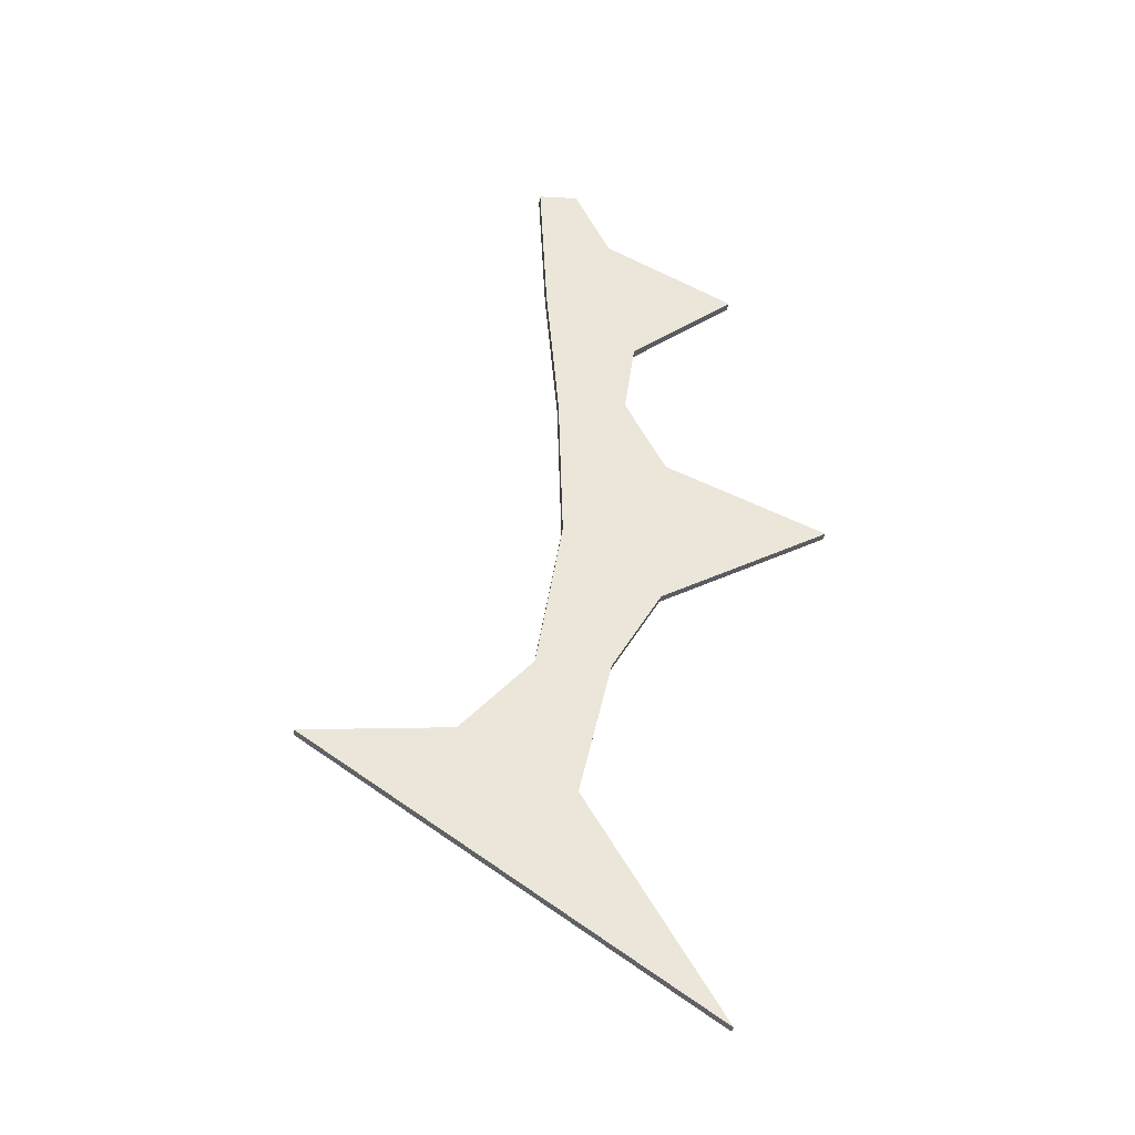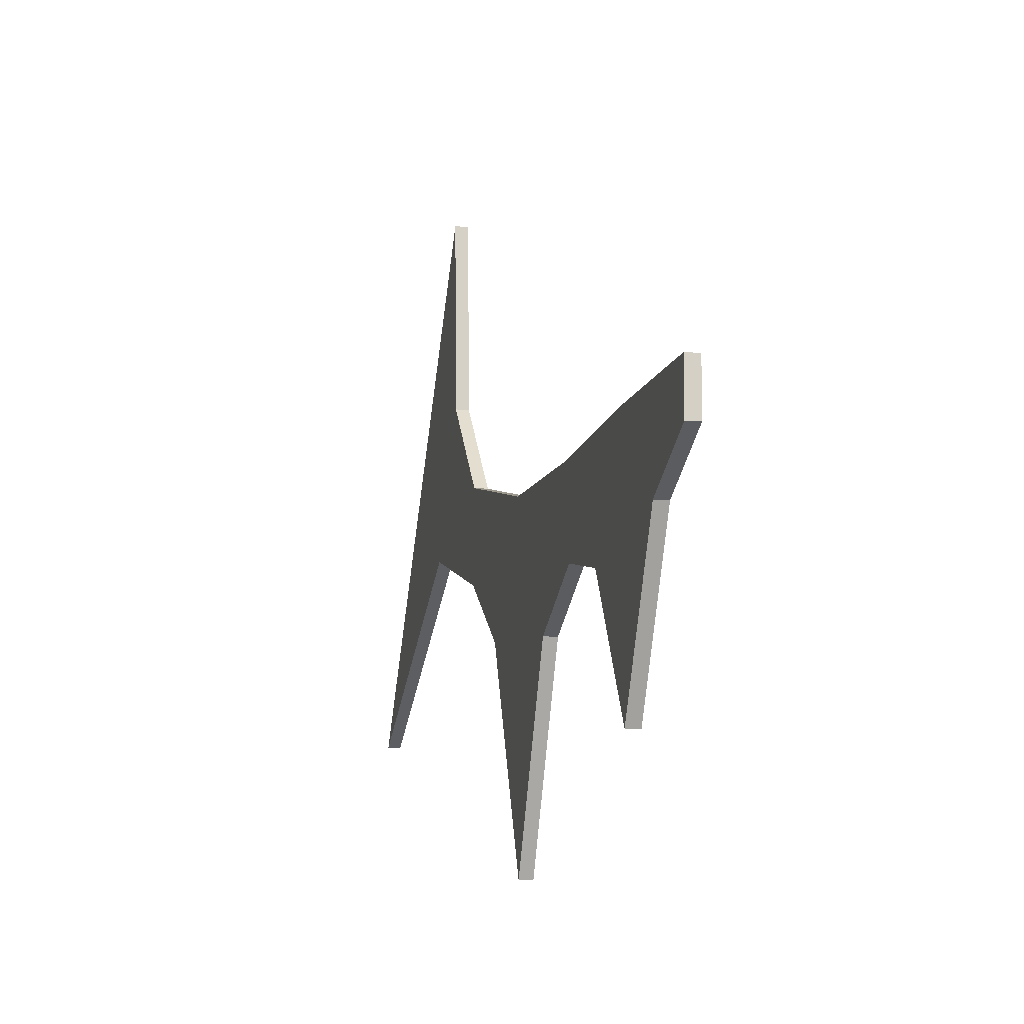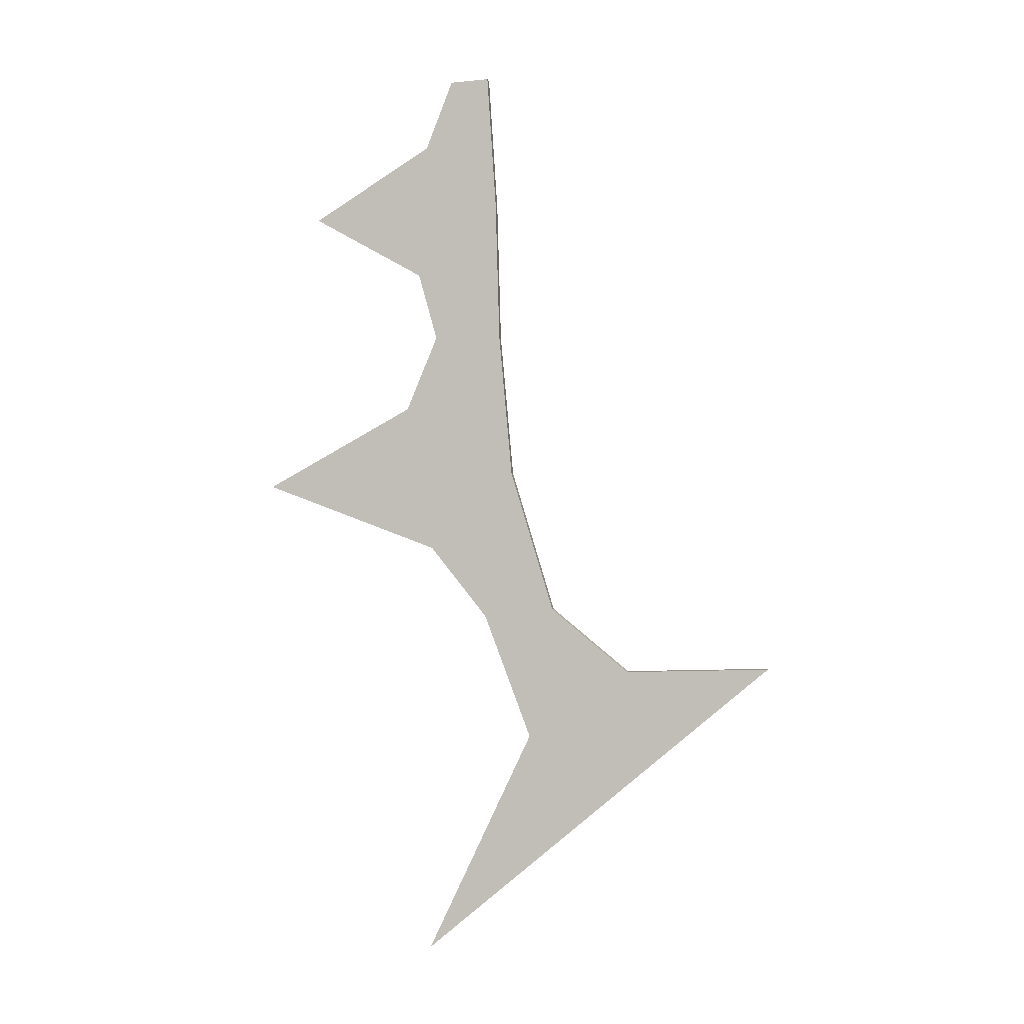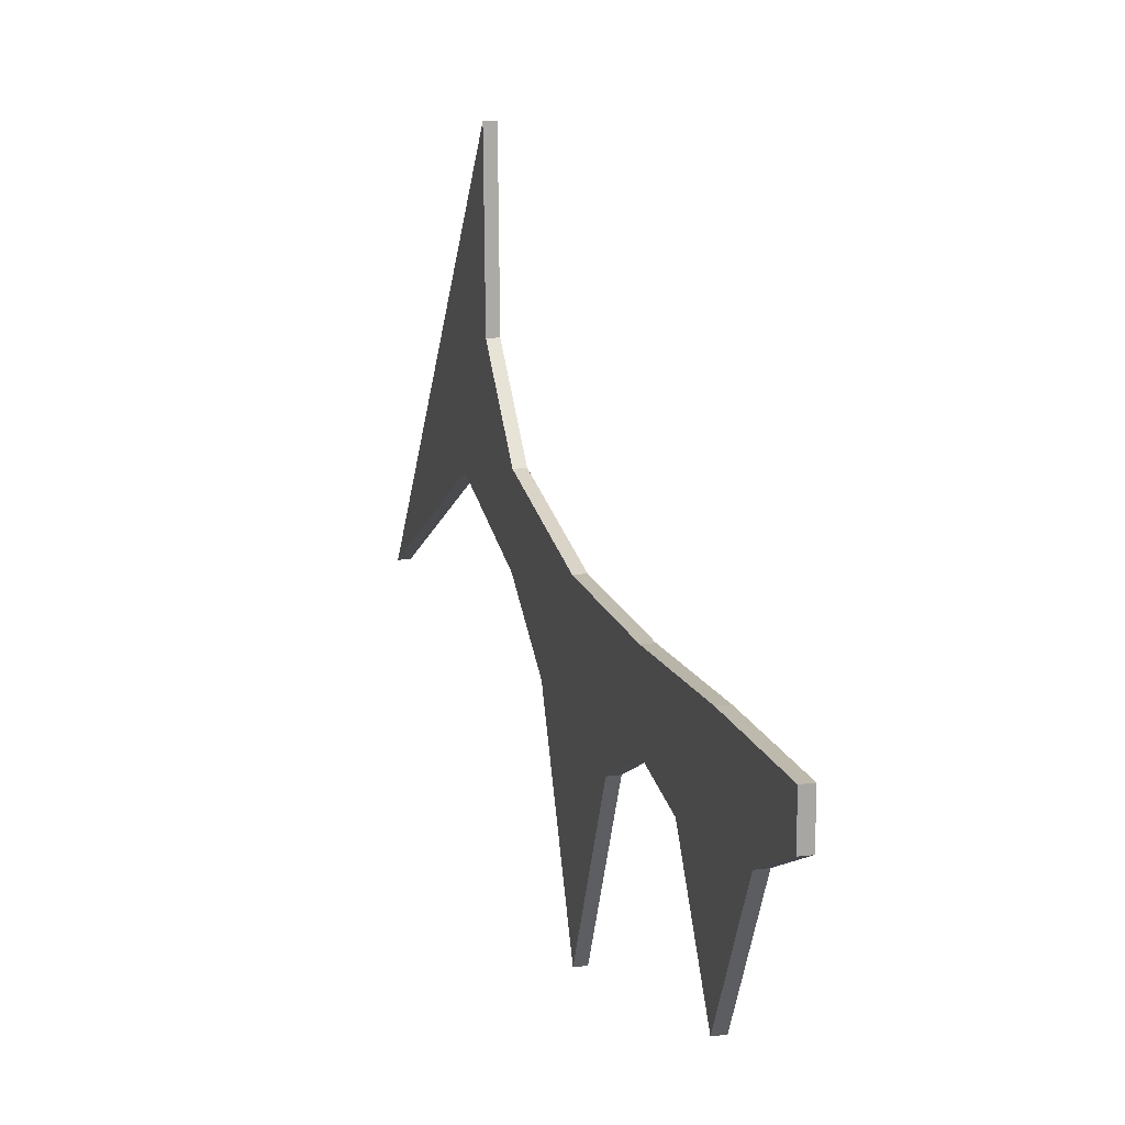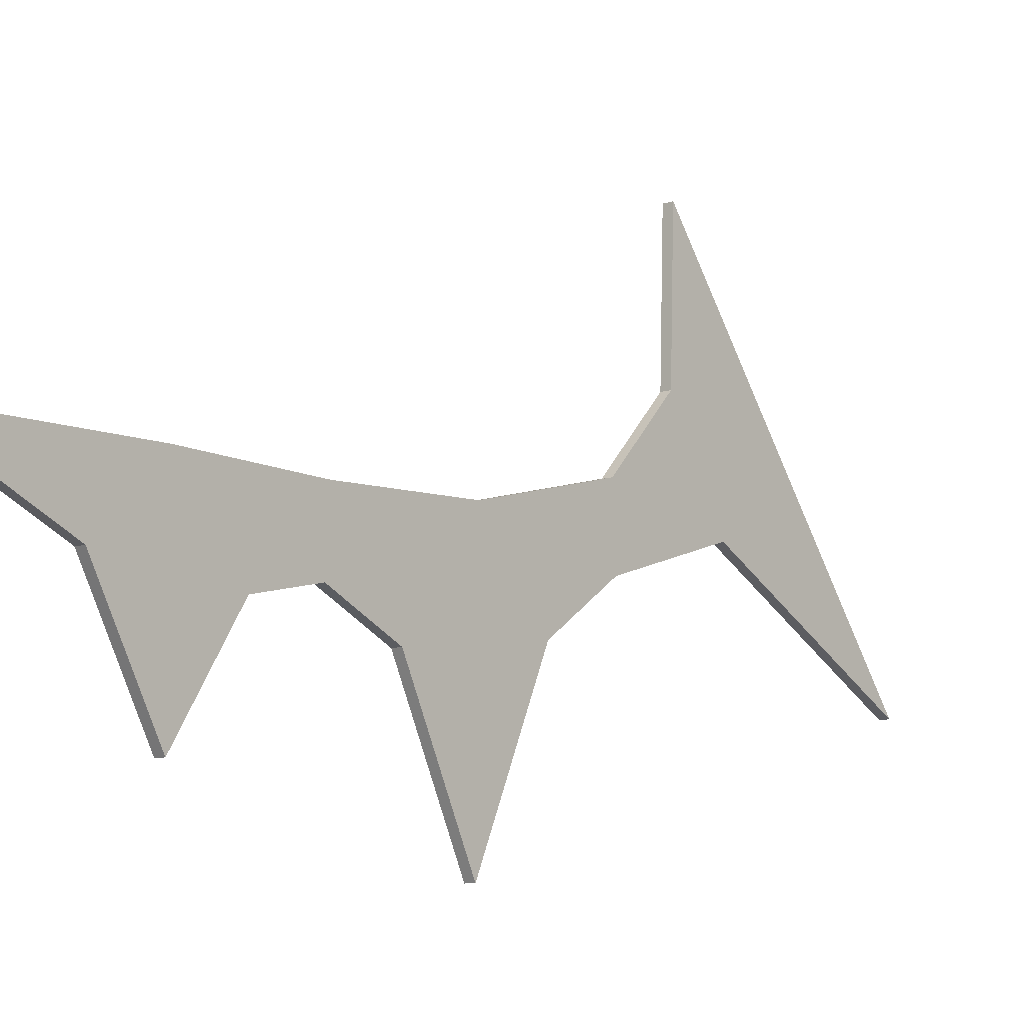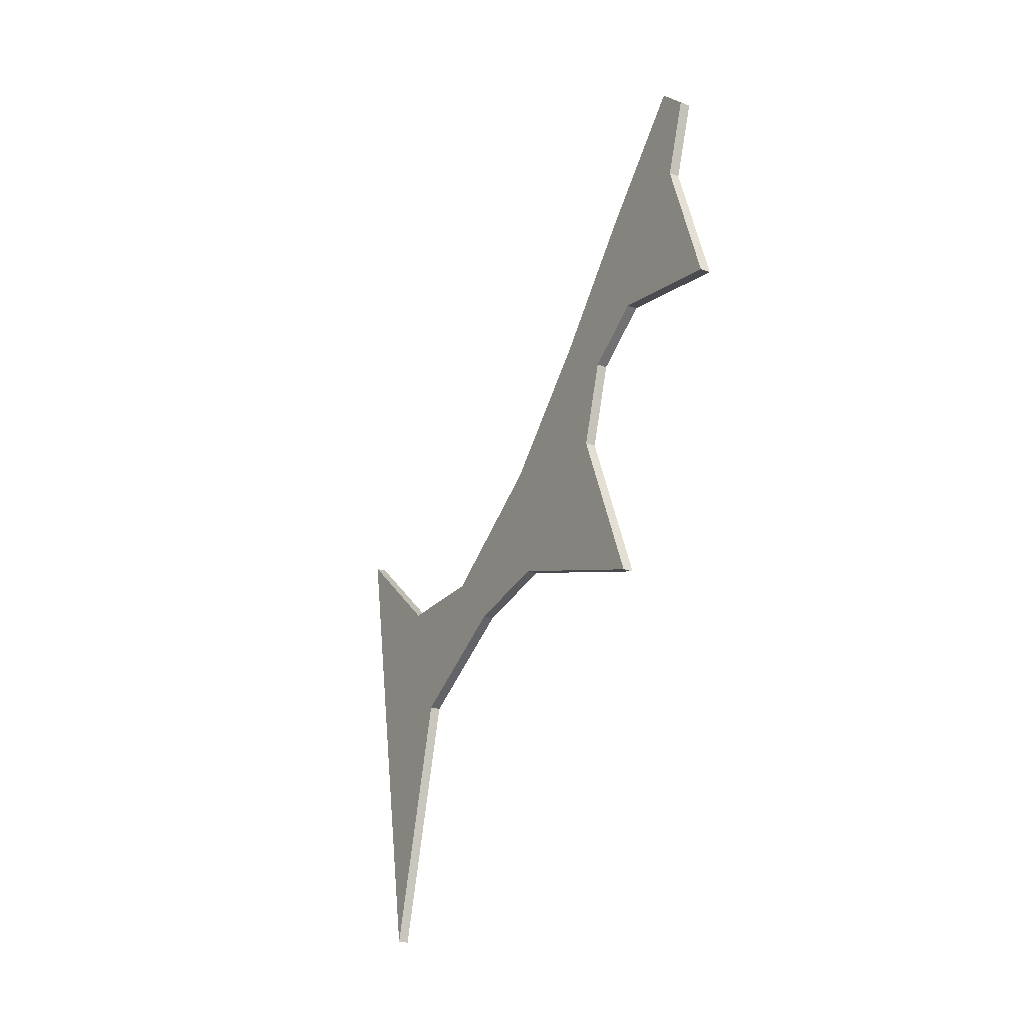
<metadata>
{"format":"obj","ext":"obj","renderer":"f3d","projection":"perspective","resolution":1024,"background":"white","views":[{"elev":-9.4,"azim":-98.8,"up":"+Z"},{"elev":-10.8,"azim":9.3,"up":"+Y"},{"elev":-21.3,"azim":99.8,"up":"+Z"},{"elev":15.1,"azim":6.2,"up":"+Y"},{"elev":-8.8,"azim":62.9,"up":"+Y"},{"elev":23.0,"azim":-21.4,"up":"+Z"}]}
</metadata>
<code>
o 平面.001
v -0.01735 -0.02689 0.003151
v -0.6912 -0.1893 -1.683
v -0.01735 0.04946 0.003151
v -0.4865 0.554 -1.171
v -0.1155 -0.332 -0.2423
v -0.2148 -0.09411 -0.4909
v -0.3226 -0.4702 -0.7604
v -0.4343 -0.02695 -1.04
v -0.4316 0.1158 -1.033
v -0.3246 0.04777 -0.7655
v -0.2182 0.04016 -0.4993
v -0.1158 0.05009 -0.2432
v -0.4831 0.264 -1.162
v -0.5292 0.05063 -1.277
v -0.3784 -0.1318 -0.9002
v -0.3781 0.08177 -0.8994
v -0.2687 -0.1654 -0.6257
v -0.2714 0.04397 -0.6324
v -0.1651 -0.1223 -0.3666
v -0.167 0.04513 -0.3712
v -0.06658 0.04978 -0.12
v -0.06641 -0.08873 -0.1196
v 0.001226 -0.02689 -0.004272
v -0.6727 -0.1893 -1.69
v 0.001226 0.04946 -0.004272
v -0.4679 0.554 -1.178
v -0.09689 -0.332 -0.2497
v -0.1962 -0.09411 -0.4983
v -0.304 -0.4702 -0.7679
v -0.4157 -0.02695 -1.047
v -0.4131 0.1158 -1.041
v -0.306 0.04777 -0.7729
v -0.1996 0.04016 -0.5067
v -0.09725 0.05009 -0.2506
v -0.4645 0.264 -1.17
v -0.5106 0.05063 -1.285
v -0.3598 -0.1318 -0.9076
v -0.3595 0.08177 -0.9068
v -0.2501 -0.1654 -0.6331
v -0.2528 0.04397 -0.6398
v -0.1466 -0.1223 -0.374
v -0.1484 0.04513 -0.3787
v -0.04801 0.04978 -0.1275
v -0.04783 -0.08873 -0.127
f 22 12 5
f 20 6 19
f 17 10 7
f 16 8 15
f 14 9 13
f 4 14 13
f 10 15 7
f 6 18 17
f 12 19 5
f 1 21 22
f 44 34 43
f 28 42 41
f 39 32 40
f 30 38 37
f 31 36 35
f 26 36 24
f 37 32 29
f 28 40 33
f 41 34 27
f 23 43 25
f 3 23 25
f 4 24 2
f 21 25 43
f 22 27 44
f 6 41 19
f 7 39 17
f 15 30 37
f 13 31 35
f 8 36 30
f 10 38 16
f 18 33 40
f 20 34 42
f 4 35 26
f 2 36 14
f 15 29 7
f 16 31 9
f 6 39 28
f 18 32 10
f 5 41 27
f 11 42 33
f 12 43 34
f 1 44 23
f 22 21 12
f 20 11 6
f 17 18 10
f 16 9 8
f 14 8 9
f 4 2 14
f 10 16 15
f 6 11 18
f 12 20 19
f 1 3 21
f 44 27 34
f 28 33 42
f 39 29 32
f 30 31 38
f 31 30 36
f 26 35 36
f 37 38 32
f 28 39 40
f 41 42 34
f 23 44 43
f 3 1 23
f 4 26 24
f 21 3 25
f 22 5 27
f 6 28 41
f 7 29 39
f 15 8 30
f 13 9 31
f 8 14 36
f 10 32 38
f 18 11 33
f 20 12 34
f 4 13 35
f 2 24 36
f 15 37 29
f 16 38 31
f 6 17 39
f 18 40 32
f 5 19 41
f 11 20 42
f 12 21 43
f 1 22 44

</code>
